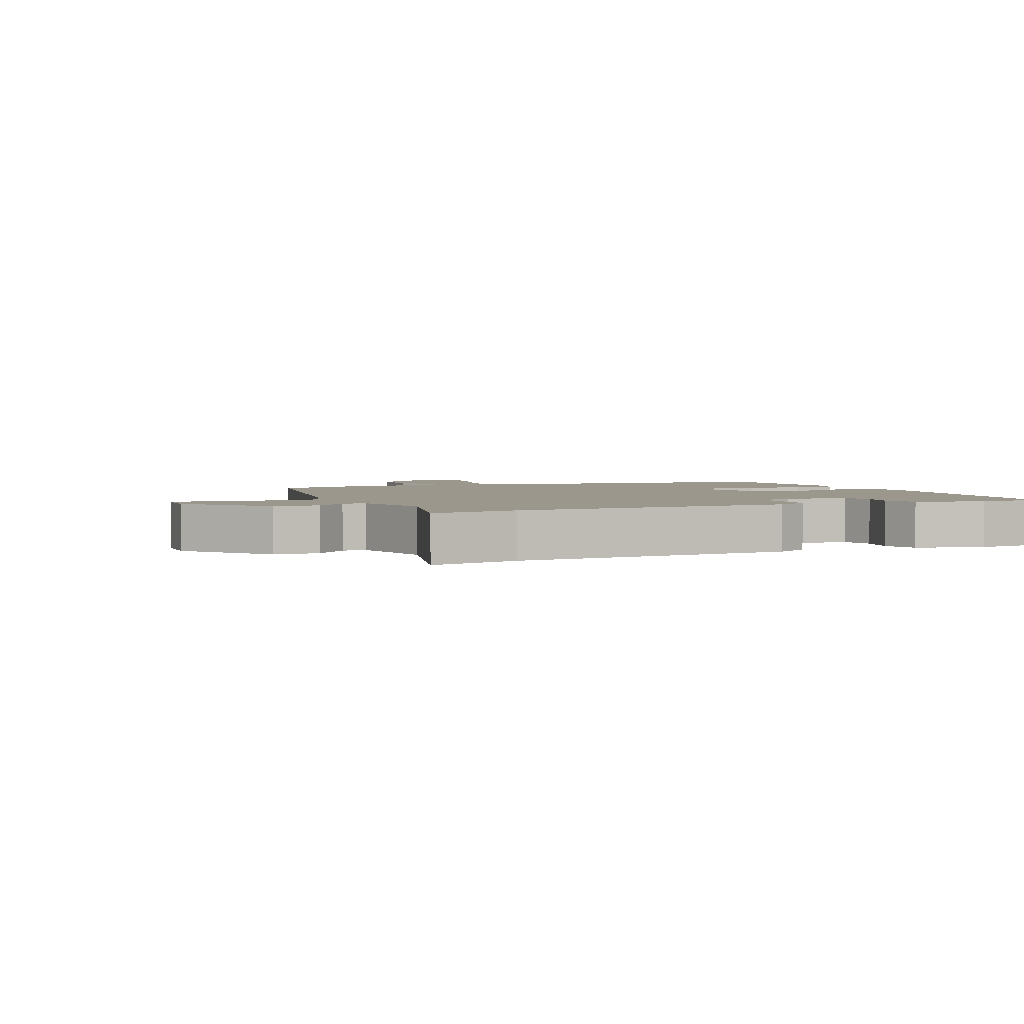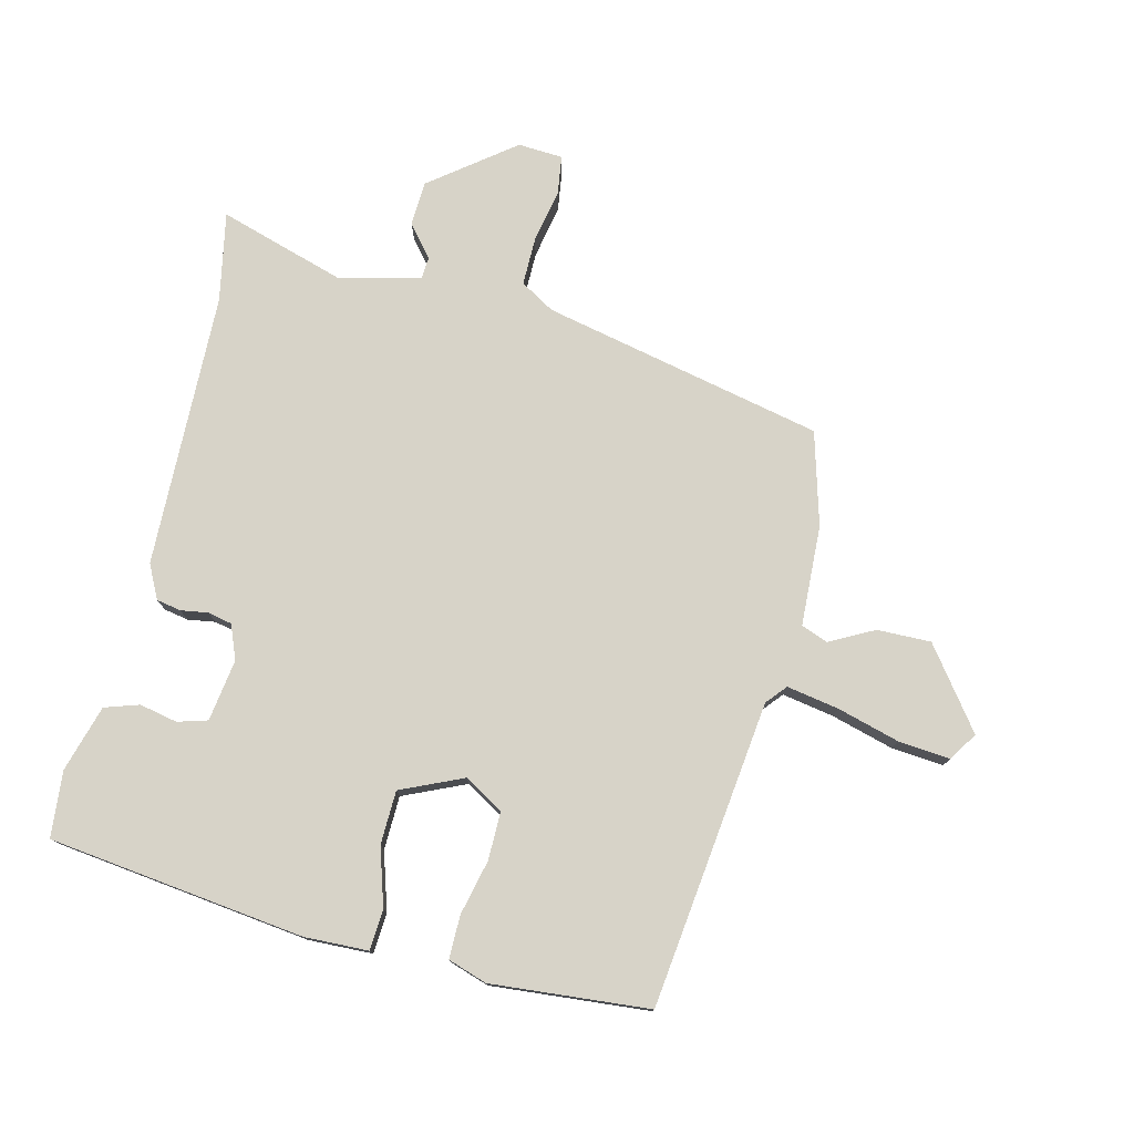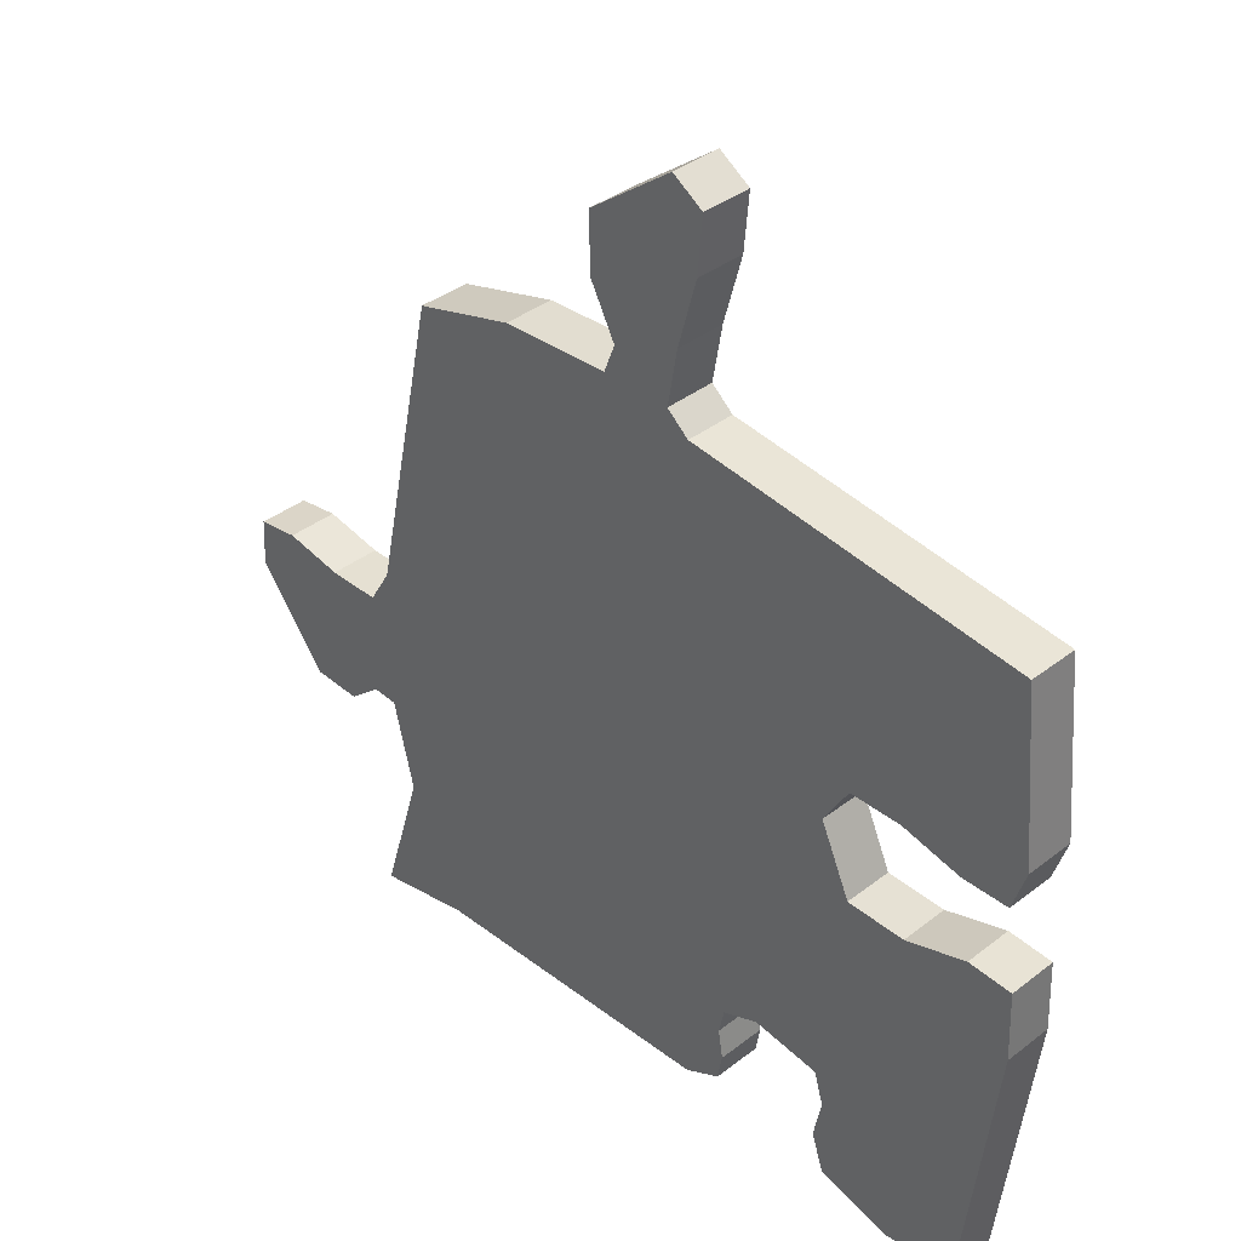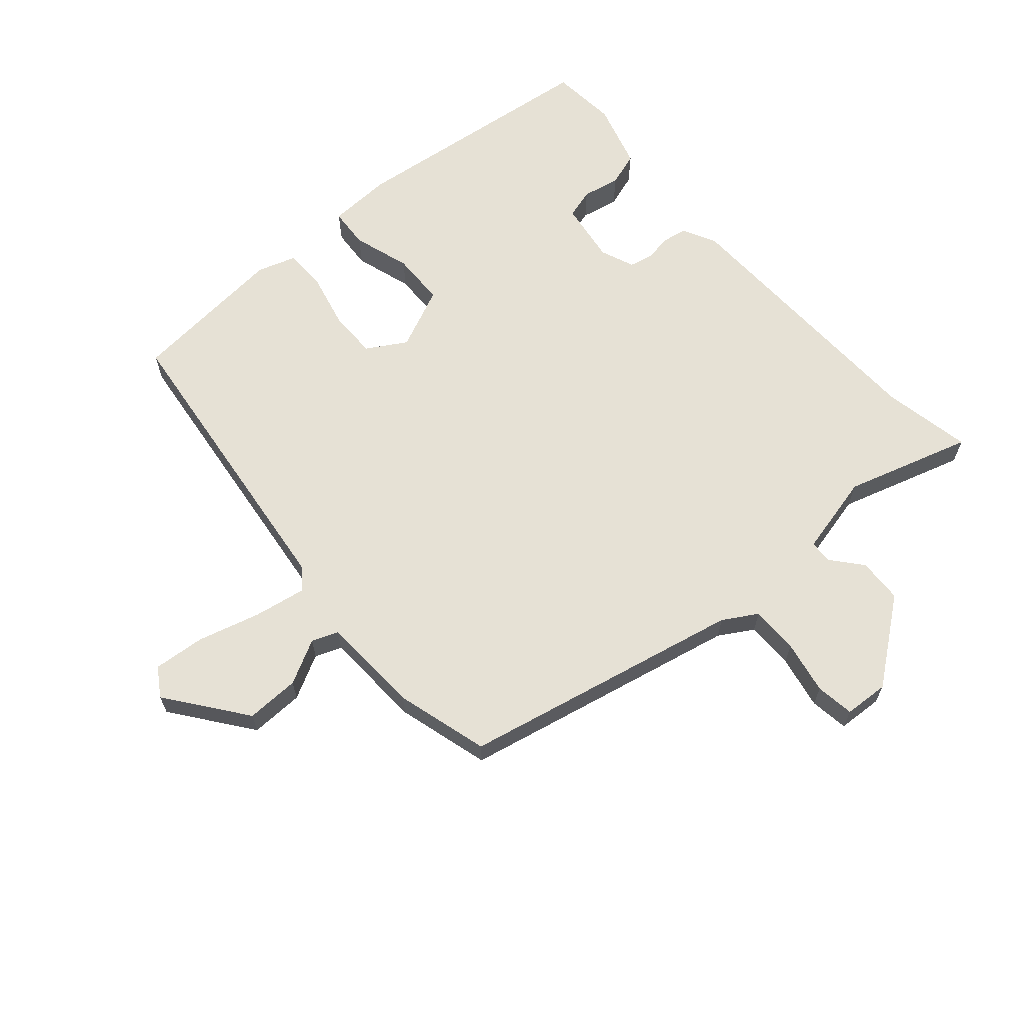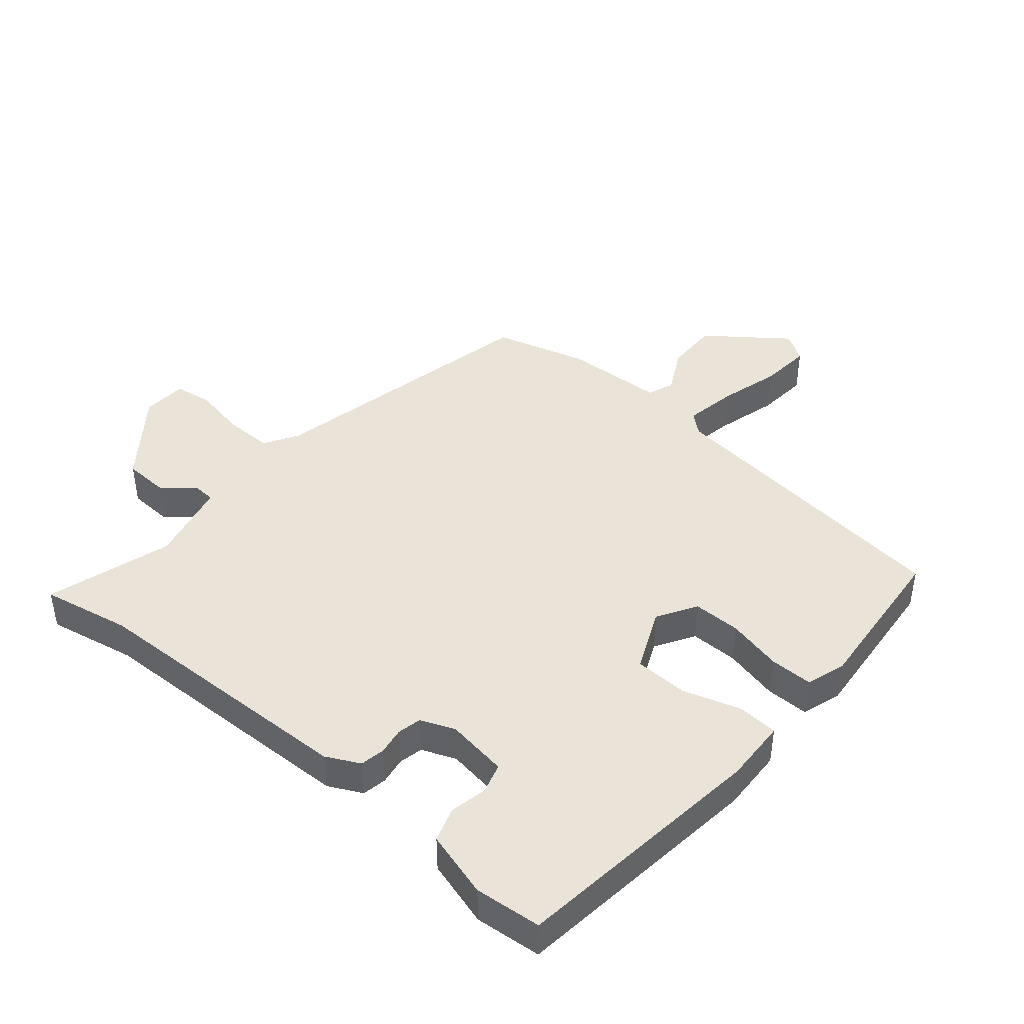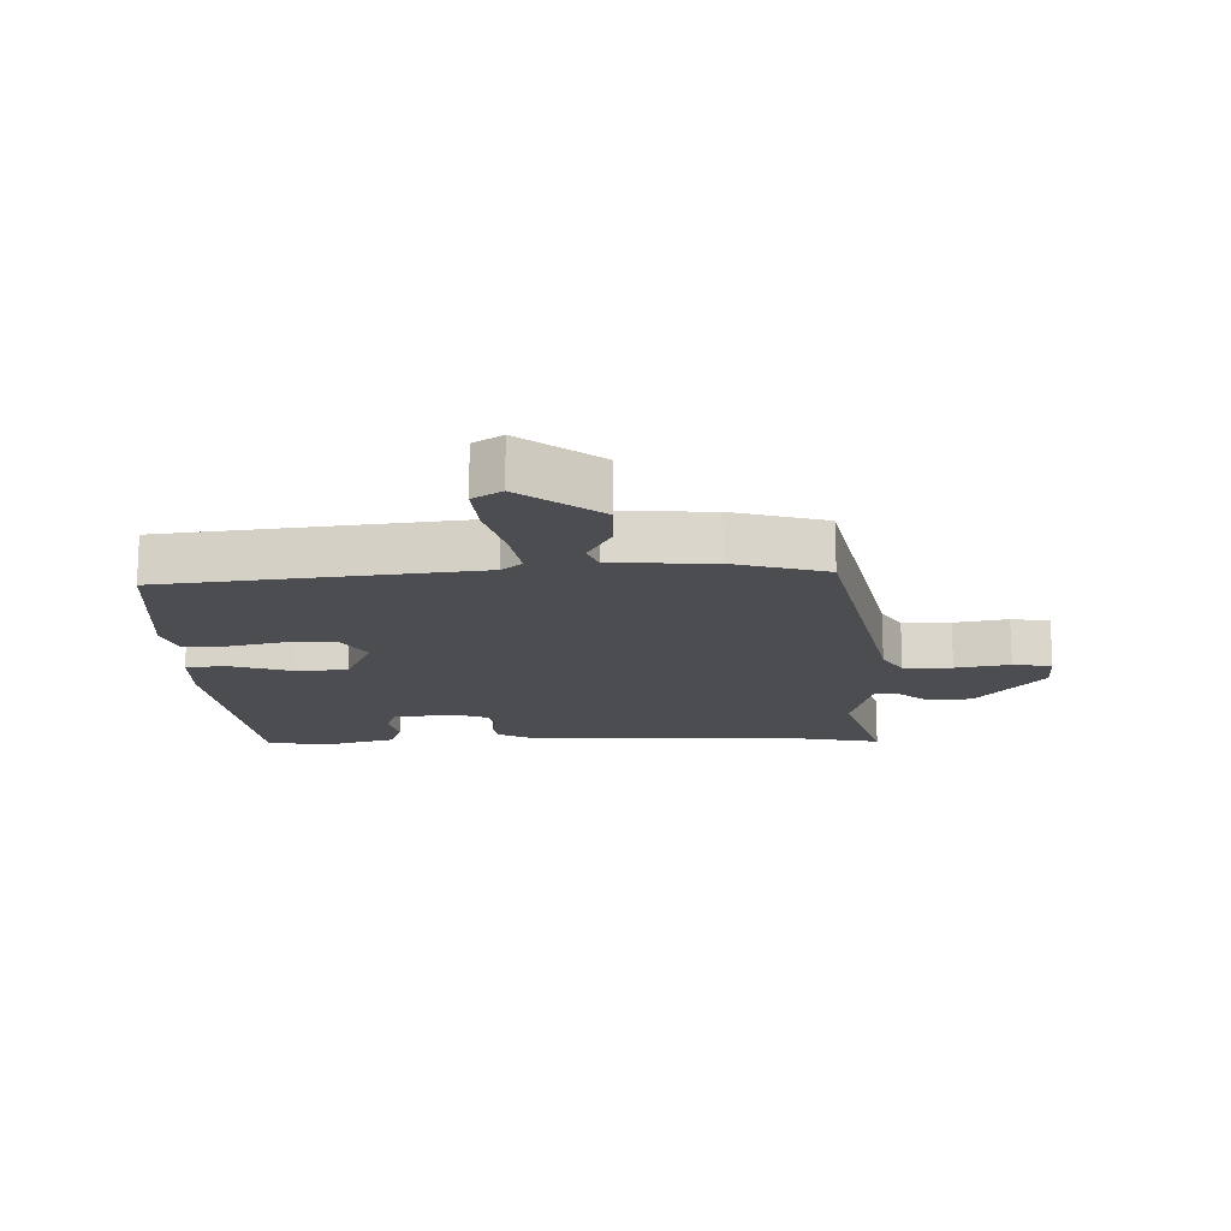
<metadata>
{"format":"obj","ext":"obj","renderer":"f3d","projection":"perspective","resolution":1024,"background":"white","views":[{"elev":2.7,"azim":155.7,"up":"+Y"},{"elev":77.0,"azim":-76.0,"up":"+Y"},{"elev":37.8,"azim":-134.6,"up":"+Z"},{"elev":64.8,"azim":49.1,"up":"+Y"},{"elev":43.2,"azim":-139.6,"up":"+Y"},{"elev":-15.8,"azim":1.6,"up":"+Y"}]}
</metadata>
<code>
v -0.504 0.07 0.444
v -0.019 0.07 0.5
v 0.013 0.07 0.527
v -0.001 0.07 0.609
v -0.028 0.07 0.708
v -0.035 0.07 0.79
v 0.01 0.07 0.819
v 0.134 0.07 0.725
v 0.132 0.07 0.64
v 0.095 0.07 0.57
v 0.111 0.07 0.528
v 0.27 0.07 0.52
v 0.417 0.07 0.478
v 0.511 0.07 0.033
v 0.543 0.07 -0.021
v 0.619 0.07 -0.021
v 0.704 0.07 -0.005
v 0.765 0.07 -0.014
v 0.769 0.07 -0.085
v 0.668 0.07 -0.215
v 0.597 0.07 -0.218
v 0.548 0.07 -0.177
v 0.512 0.07 -0.179
v 0.481 0.07 -0.308
v 0.541 0.07 -0.508
v 0.4 0.07 -0.48
v -0.036 0.07 -0.466
v -0.089 0.07 -0.439
v -0.096 0.07 -0.4
v -0.089 0.07 -0.357
v -0.097 0.07 -0.319
v -0.151 0.07 -0.297
v -0.249 0.07 -0.311
v -0.263 0.07 -0.358
v -0.251 0.07 -0.418
v -0.269 0.07 -0.472
v -0.374 0.07 -0.502
v -0.479 0.07 -0.492
v -0.527 0.07 -0.086
v -0.523 0.07 0.015
v -0.459 0.07 0.019
v -0.368 0.07 -0.01
v -0.283 0.07 -0.008
v -0.239 0.07 0.09
v -0.276 0.07 0.152
v -0.352 0.07 0.152
v -0.439 0.07 0.132
v -0.507 0.07 0.132
v -0.527 0.07 0.194
v -0.504 0 0.444
v -0.019 0 0.5
v 0.013 0 0.527
v -0.001 0 0.609
v -0.028 0 0.708
v -0.035 0 0.79
v 0.01 0 0.819
v 0.134 0 0.725
v 0.132 0 0.64
v 0.095 0 0.57
v 0.111 0 0.528
v 0.27 0 0.52
v 0.417 0 0.478
v 0.511 0 0.033
v 0.543 0 -0.021
v 0.619 0 -0.021
v 0.704 0 -0.005
v 0.765 0 -0.014
v 0.769 0 -0.085
v 0.668 0 -0.215
v 0.597 0 -0.218
v 0.548 0 -0.177
v 0.512 0 -0.179
v 0.481 0 -0.308
v 0.541 0 -0.508
v 0.4 0 -0.48
v -0.036 0 -0.466
v -0.089 0 -0.439
v -0.096 0 -0.4
v -0.089 0 -0.357
v -0.097 0 -0.319
v -0.151 0 -0.297
v -0.249 0 -0.311
v -0.263 0 -0.358
v -0.251 0 -0.418
v -0.269 0 -0.472
v -0.374 0 -0.502
v -0.479 0 -0.492
v -0.527 0 -0.086
v -0.523 0 0.015
v -0.459 0 0.019
v -0.368 0 -0.01
v -0.283 0 -0.008
v -0.239 0 0.09
v -0.276 0 0.152
v -0.352 0 0.152
v -0.439 0 0.132
v -0.507 0 0.132
v -0.527 0 0.194
f 49 1 2
f 48 49 2
f 47 48 2
f 46 47 2
f 45 46 2 3
f 44 45 3
f 43 44 3
f 40 41 42
f 39 40 42
f 38 39 42
f 37 38 42
f 36 37 42
f 35 36 42
f 34 35 42
f 33 34 42 43
f 32 33 43 3
f 28 29 30
f 27 28 30
f 26 27 30
f 26 30 31
f 25 26 31
f 24 25 31
f 31 32 3
f 24 31 3
f 23 24 3
f 20 21 22
f 19 20 22
f 18 19 22
f 17 18 22
f 16 17 22
f 15 16 22 23
f 11 12 13 14
f 23 3 4
f 15 23 4
f 14 15 4
f 11 14 4
f 8 9 10
f 7 8 10
f 6 7 10
f 6 10 11
f 5 6 11
f 4 5 11
f 51 50 98
f 51 98 97
f 51 97 96
f 51 96 95
f 52 51 95 94
f 52 94 93
f 52 93 92
f 91 90 89
f 91 89 88
f 91 88 87
f 91 87 86
f 91 86 85
f 91 85 84
f 91 84 83
f 92 91 83 82
f 52 92 82 81
f 79 78 77
f 79 77 76
f 79 76 75
f 80 79 75
f 80 75 74
f 80 74 73
f 52 81 80
f 52 80 73
f 52 73 72
f 71 70 69
f 71 69 68
f 71 68 67
f 71 67 66
f 71 66 65
f 72 71 65 64
f 63 62 61 60
f 53 52 72
f 53 72 64
f 53 64 63
f 53 63 60
f 59 58 57
f 59 57 56
f 59 56 55
f 60 59 55
f 60 55 54
f 60 54 53
f 1 50 51 2
f 2 51 52 3
f 3 52 53 4
f 4 53 54 5
f 5 54 55 6
f 6 55 56 7
f 7 56 57 8
f 8 57 58 9
f 9 58 59 10
f 10 59 60 11
f 11 60 61 12
f 12 61 62 13
f 13 62 63 14
f 14 63 64 15
f 15 64 65 16
f 16 65 66 17
f 17 66 67 18
f 18 67 68 19
f 19 68 69 20
f 20 69 70 21
f 21 70 71 22
f 22 71 72 23
f 23 72 73 24
f 24 73 74 25
f 25 74 75 26
f 26 75 76 27
f 27 76 77 28
f 28 77 78 29
f 29 78 79 30
f 30 79 80 31
f 31 80 81 32
f 32 81 82 33
f 33 82 83 34
f 34 83 84 35
f 35 84 85 36
f 36 85 86 37
f 37 86 87 38
f 38 87 88 39
f 39 88 89 40
f 40 89 90 41
f 41 90 91 42
f 42 91 92 43
f 43 92 93 44
f 44 93 94 45
f 45 94 95 46
f 46 95 96 47
f 47 96 97 48
f 48 97 98 49
f 49 98 50 1

</code>
